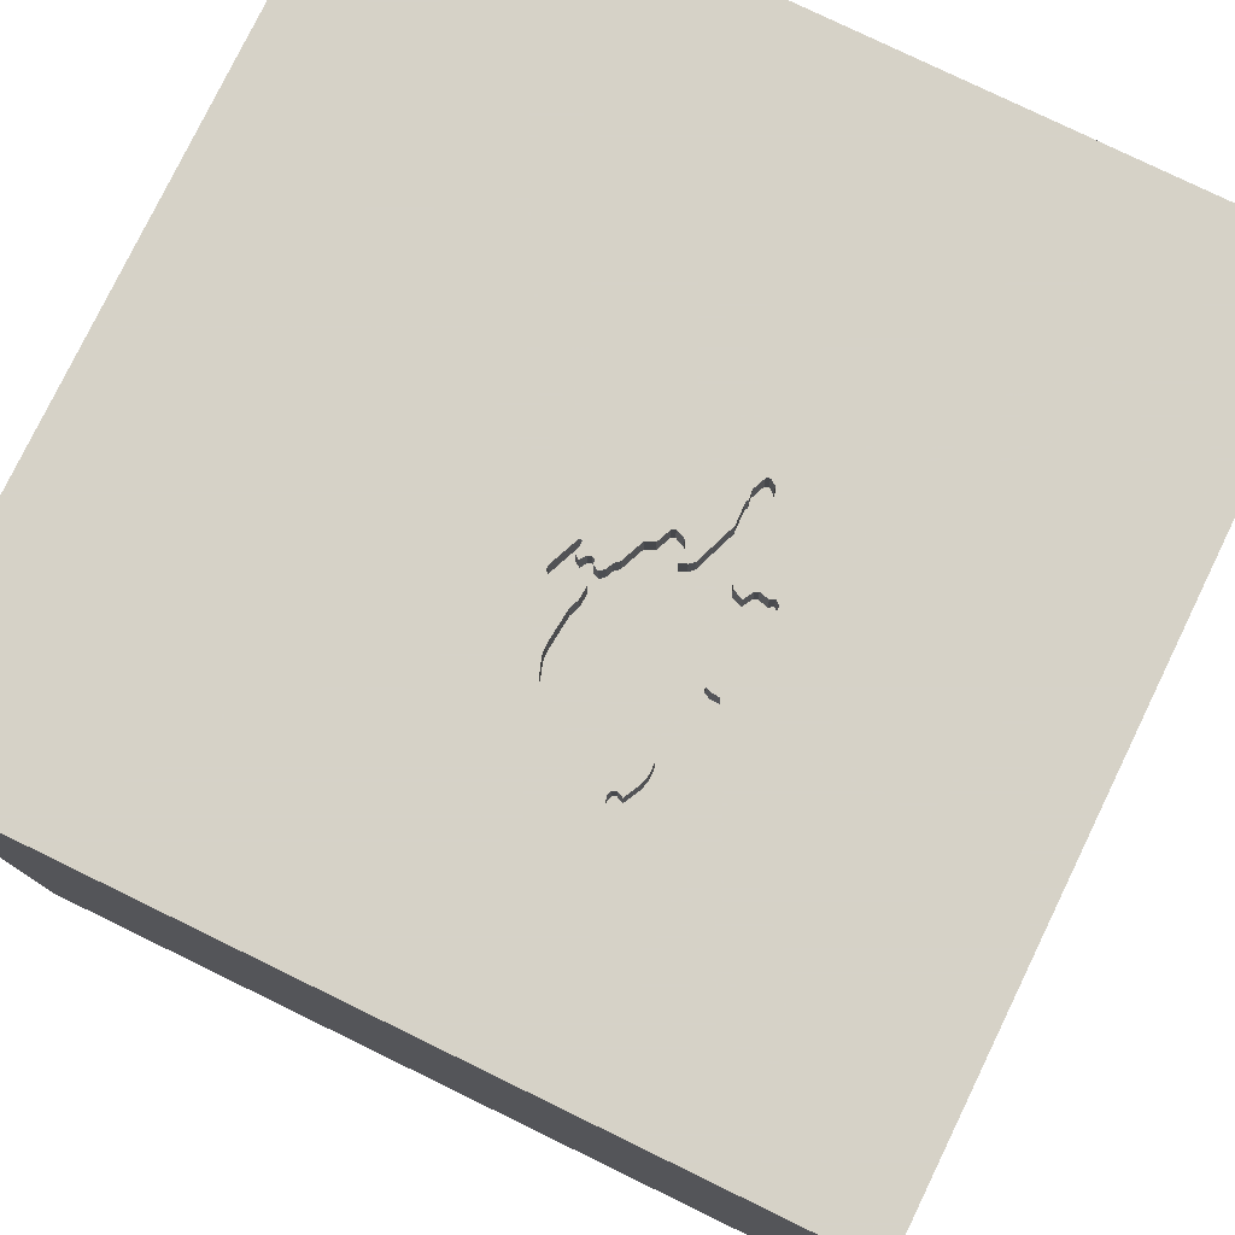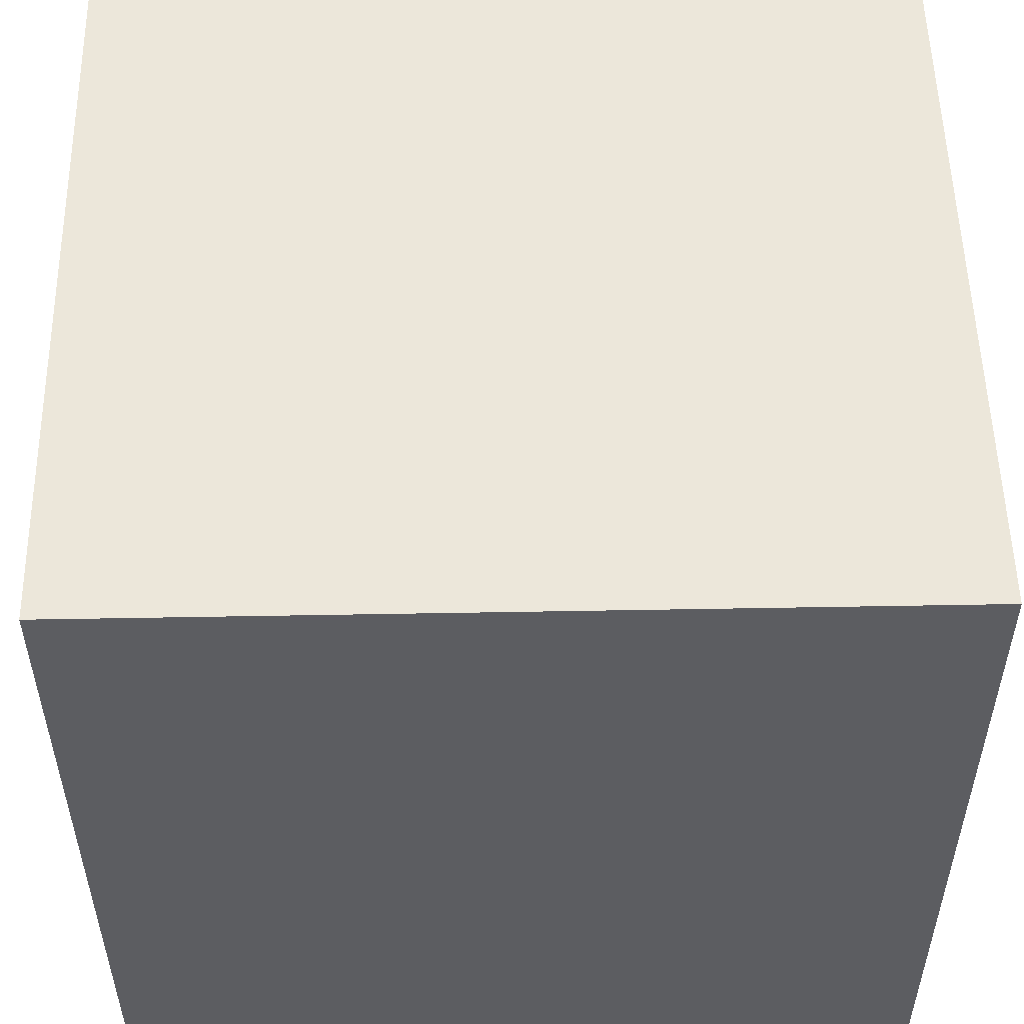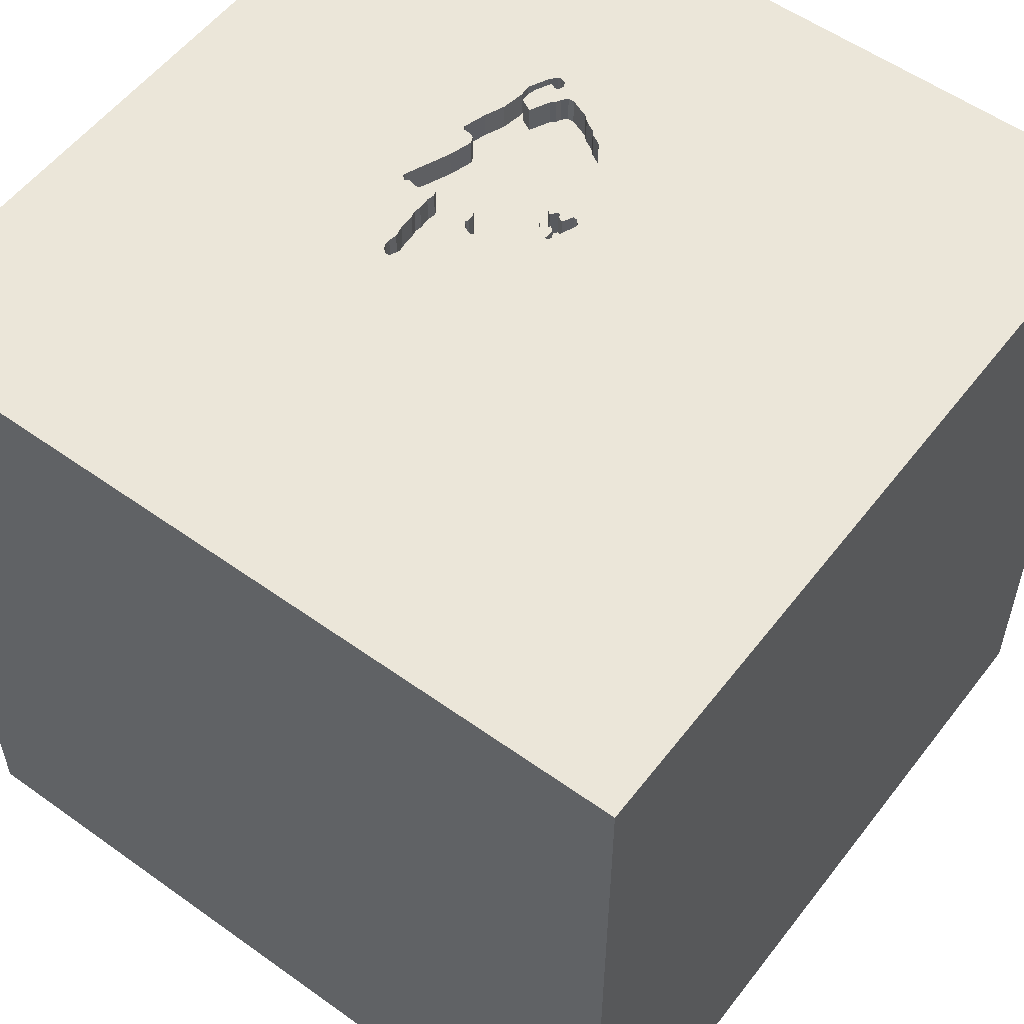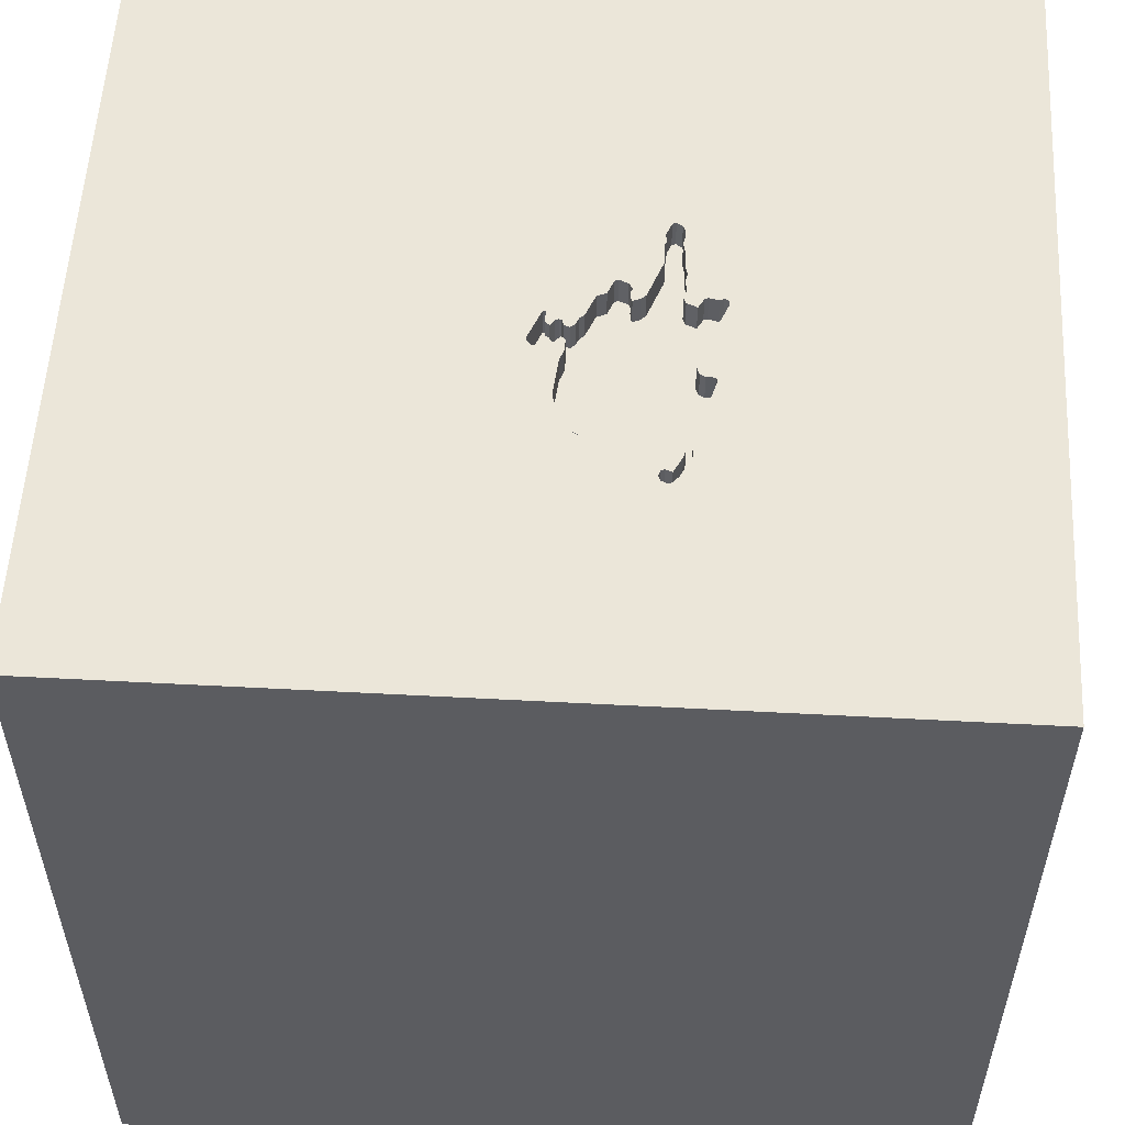
<metadata>
{"format":"obj","ext":"obj","renderer":"f3d","projection":"perspective","resolution":1024,"background":"white","views":[{"elev":78.5,"azim":115.9,"up":"+Y"},{"elev":53.1,"azim":-91.1,"up":"+Z"},{"elev":55.4,"azim":-53.0,"up":"+Y"},{"elev":55.3,"azim":93.2,"up":"+Y"}]}
</metadata>
<code>
o chopper_106
v 0.6006 1.5 -0.4107
v 0.7453 1.5 -0.3454
v 0.05508 1.5 -0.4762
v -0.004613 1.5 -0.1574
v -0.004613 1.4 -0.1574
v 0.3158 1.5 -0.4146
v 0.3158 1.4 -0.4146
v -0.0436 1.5 -0.3766
v -0.04359 1.4 -0.3766
v -0.1653 1.5 -0.3596
v 0.1668 1.5 0.04407
v 0.6476 1.5 -0.386
v 0.6476 1.4 -0.386
v 0.06079 1.5 -0.2395
v 0.06079 1.4 -0.2395
v 0.02335 1.5 -0.3748
v 0.02335 1.4 -0.3748
v 0.05859 1.5 -0.2092
v 0.2538 1.5 -0.02126
v -1.094 -1.5 -0.02604
v -1.5 1.5 -1.5
v 0.5095 1.5 -0.01645
v 0.04546 1.5 -0.4906
v 0.04546 1.4 -0.4906
v 0.5592 1.5 -0.4176
v 0.6803 1.5 -0.3958
v 0.6356 1.5 -0.1567
v 0.6356 1.4 -0.1567
v 0.2323 1.5 -0.439
v 0.2259 1.5 0.02702
v 0.2259 1.4 0.02702
v 0.6632 1.5 -0.2858
v 0.6632 1.4 -0.2858
v 0.2251 1.5 -0.01496
v 0.04673 1.5 -0.2558
v 0.2393 1.5 0.09505
v 0.2393 1.4 0.09505
v 0.07068 1.5 -0.376
v 0.4467 1.5 -0.4539
v 1.5 1.5 -1.5
v 0.1823 0.4818 1.5
v 0.4167 -0.2214 1.5
v 1.5 1.5 1.5
v 0.4167 -1.5 0.4687
v 0.4687 -1.5 -0
v 0.1953 -1.5 1.12
v 0.4687 -1.5 -0.4167
v 1.5 -1.5 1.5
v 0.4297 1.5 -1.1
v 0.7292 1.5 0.4036
v 0.3076 1.5 -0.006694
v -0.3174 -0.5107 -1.5
v 0.5095 1.4 -0.01645
v 0.1264 1.5 0.05334
v 0.1264 1.4 0.05334
v -0.08829 1.5 -0.3067
v 0.2566 1.5 0.06583
v 0.2566 1.4 0.06583
v 0.1756 1.5 -0.01474
v 0.1756 1.4 -0.01474
v -0.1823 -1.146 1.5
v -0.1562 -0 1.5
v -0.1823 -0.4688 1.5
v -0.1562 -1.5 0.4427
v 0 -1.5 -0.4167
v 0 -1.5 -1.198
v -0.5127 1.5 -0.1855
v 0.068 1.5 -0.5073
v 0.3484 1.5 -0.4427
v 0.3484 1.4 -0.4427
v 0.003124 1.5 -0.201
v 0.003124 1.4 -0.201
v 0.04673 1.4 -0.2558
v -0.1981 1.5 -0.3055
v -0.1981 1.4 -0.3055
v -0.1937 1.5 -0.3662
v 0.6314 1.4 -0.3094
v 0.5964 1.5 -0.1001
v 0.3076 1.4 -0.006694
v 0.4823 1.5 -0.4391
v 0.5825 1.5 -0.3922
v 0.5825 1.4 -0.3922
v 1.5 -1.5 -1.5
v 1.094 -1.5 -0.02604
v 0.3631 1.5 -0.4783
v 0.3631 1.4 -0.4783
v -0.009799 1.5 -0.1699
v 0.736 1.5 -0.3232
v 0.736 1.4 -0.3232
v 0.05718 1.5 -0.1056
v 0.05718 1.4 -0.1056
v -0.2152 1.5 -0.3647
v 0.1257 1.5 0.04262
v 0.2311 1.5 -0.02291
v 0.2311 1.4 -0.02291
v -0.009799 1.4 -0.1699
v 0.05859 1.4 -0.2092
v 0.6817 1.5 -0.2677
v 0.6817 1.4 -0.2677
v 0.1786 1.5 0.02816
v 0.1786 1.4 0.02816
v 0.6435 1.5 -0.4137
v 0.6435 1.4 -0.4137
v 0.1257 1.4 0.04262
v -0.4687 0.4297 1.5
v -0.625 -0.1562 1.5
v -0.5469 -1.5 0.2083
v -0.4687 -1.5 -0.4167
v -1.5 -0.6771 -0
v -1.5 0.4167 0.4688
v -1.5 0.4427 -0.1562
v -1.5 1.5 1.5
v -1.5 -0.1953 -1.172
v -1.5 -0.1302 0.3125
v -1.5 0.02604 1.094
v -1.5 0 -0.4687
v -1.5 1.198 0
v -1.5 -0.5729 0.5208
v -1.5 -1.5 1.5
v 0.2376 1.5 0.0553
v 0.06862 1.5 -0.4211
v 0.153 1.5 0.001918
v 0.153 1.4 0.001918
v 0.5964 1.4 -0.1001
v 0.07807 1.5 -0.3937
v 0.2555 1.5 0.08099
v -0.1937 1.4 -0.3662
v 0.2285 1.5 0.0958
v 0.6127 1.5 -0.1142
v 0.05728 1.5 -0.5065
v 0.05728 1.4 -0.5065
v 0.1775 1.5 0.07457
v 0.05183 1.5 -0.3682
v 0.05183 1.4 -0.3682
v 0.5208 1.5 -0.4239
v 0.341 1.5 -0.425
v 0.2385 1.5 0.02183
v 0.09345 1.5 -0.09055
v 0.183 1.5 -0.0325
v 0.06488 1.5 -0.2118
v 0.6314 1.5 -0.3094
v 0.1582 1.5 0.01449
v 0.1567 1.5 -0.006961
v -0.06689 1.5 -0.3707
v -0.06689 1.4 -0.3707
v 0.4548 1.5 0.002451
v 0.4548 1.4 0.002451
v 0.5178 1.5 -0.4244
v 0.5178 1.4 -0.4244
v 0.1582 1.4 0.01449
v 1.5 0.3605 -0.05127
v -0.234 1.5 -0.3569
v -0.234 1.4 -0.3569
v 0.6191 1.5 -0.3926
v 0.6191 1.4 -0.3926
v 0.7172 1.5 -0.3154
v 0.5578 1.5 -0.3453
v 0.7035 1.5 -0.3576
v 0.7035 1.4 -0.3576
v -1.198 -0.1823 1.5
v -1.5 -1.5 -1.5
v -0.1704 1.5 -0.3096
v -0.1704 1.4 -0.3096
v 0.07116 1.5 -0.2144
v 0.07116 1.4 -0.2144
v 0.04422 1.5 -0.1371
v 0.04422 1.4 -0.1371
v 0.6994 1.5 -0.3228
v 0.6994 1.4 -0.3228
v 0.2185 1.5 0.04477
v 0.2185 1.4 0.04477
v -0.1249 1.5 -0.3688
v -0.125 1.4 -0.3688
v 0.2555 1.4 0.08099
v 0.1326 1.5 -0.07425
v 0.1326 1.4 -0.07425
v -0.01955 1.5 -0.3719
v -0.01955 1.4 -0.3719
v -0.1571 1.5 -0.3041
v 0.1467 1.5 -0.05799
v 0.1467 1.4 -0.05799
v -0.1571 1.4 -0.3041
v 0.5578 1.4 -0.3453
v 0.2285 1.4 0.0958
v -0.2477 1.5 -0.3366
v -0.2477 1.4 -0.3366
v 0.6942 1.5 -0.3354
v 0.8333 -0.2083 1.5
v 0.7812 1.5 -0.2083
v 0.7288 1.5 -0.3678
v 0.183 1.4 -0.0325
v 0.6968 1.5 -0.3291
v 0.6832 1.5 -0.2462
v 0.6832 1.4 -0.2462
v 0.6127 1.4 -0.1142
v 0.6006 1.4 -0.4107
v 0.4226 1.5 0.004692
v 0.1567 1.4 -0.006961
v 0.068 1.4 -0.5073
v 0.6537 1.5 -0.1752
v 0.6537 1.4 -0.1752
v -0.1653 1.4 -0.3596
v -0.2425 1.5 -0.324
v 0.2385 1.4 0.02183
v 0.3506 1.5 -0.4731
v 0.3506 1.4 -0.4731
v -0.2202 1.5 -0.3147
v 0.02382 1.5 -0.2132
v 0.02382 1.4 -0.2132
v 0.7453 1.4 -0.3454
v -0.2425 1.4 -0.324
v 0.341 1.4 -0.425
v 0.1668 1.4 0.04407
v 0.7172 1.4 -0.3154
v -0.03157 1.5 -0.3743
v 0.05178 1.5 -0.4307
v 0.05178 1.4 -0.4307
v -0.08829 1.4 -0.3067
v 0.6942 1.4 -0.3354
v 0.7401 1.5 -0.358
v 0.7401 1.4 -0.358
v 0.2222 1.5 0.03589
v 0.2323 1.4 -0.439
v 0.0466 1.5 -0.4433
v 0.1689 1.5 -0.04876
v 0.07068 1.4 -0.376
v 0.7171 1.5 -0.3779
v 0.7171 1.4 -0.3779
v 0.6008 1.5 -0.3924
v 0.03714 1.5 -0.2077
v 0.03714 1.4 -0.2077
v 0.0466 1.4 -0.4433
v 0.6454 1.5 -0.2932
v 0.6454 1.4 -0.2932
v 0.2765 1.5 -0.01962
v 0.2765 1.4 -0.01962
v 0.0507 1.5 -0.1213
v 0.08545 1.5 -0.4115
v 0.08545 1.4 -0.4115
v 0.4467 1.4 -0.4539
v 0.2422 1.5 0.01295
v 0.2422 1.4 0.01295
v 0.4226 1.4 0.004692
v 0.2192 1.5 -0.007003
v 0.2192 1.4 -0.007003
v -0.2152 1.4 -0.3647
v 0.05508 1.4 -0.4762
v 0.6543 1.5 -0.2895
v -0.02079 1.5 -0.2812
v 0.1689 1.4 -0.04876
v 0.5753 1.5 -0.06198
v 0.5753 1.4 -0.06198
f 48 61 119
f 119 160 112
f 112 115 119
f 119 46 48
f 61 63 119
f 119 106 160
f 115 118 119
f 118 109 119
f 119 161 20
f 63 106 119
f 115 114 118
f 20 107 119
f 107 64 119
f 64 46 119
f 109 161 119
f 48 63 61
f 114 109 118
f 106 112 160
f 115 110 114
f 48 42 63
f 63 62 106
f 106 105 112
f 112 110 115
f 20 108 107
f 64 44 46
f 161 108 20
f 114 161 109
f 62 105 106
f 44 48 46
f 110 111 114
f 107 65 64
f 42 62 63
f 114 116 161
f 108 65 107
f 48 188 42
f 62 41 105
f 111 116 114
f 64 45 44
f 65 45 64
f 112 111 110
f 42 41 62
f 41 112 105
f 161 65 108
f 45 48 44
f 65 47 45
f 112 117 111
f 111 21 116
f 116 113 161
f 161 66 65
f 45 84 48
f 188 41 42
f 188 43 41
f 41 43 112
f 21 113 116
f 65 83 47
f 117 21 111
f 66 83 65
f 47 84 45
f 151 43 48
f 48 43 188
f 84 83 48
f 151 48 83
f 47 83 84
f 90 67 112
f 112 138 90
f 112 21 117
f 21 161 113
f 90 237 166
f 90 166 4
f 208 230 18
f 67 90 4
f 67 4 87
f 208 18 140
f 208 140 164
f 67 87 71
f 208 164 14
f 35 67 71
f 71 208 14
f 71 14 35
f 161 83 66
f 175 138 112
f 112 54 93
f 93 11 100
f 143 59 139
f 93 100 142
f 93 142 122
f 143 139 225
f 93 122 143
f 175 112 93
f 180 175 93
f 93 143 225
f 93 225 180
f 249 56 67
f 67 35 249
f 74 207 67
f 179 162 74
f 67 56 179
f 67 179 74
f 94 34 244
f 30 222 170
f 170 120 57
f 128 132 54
f 30 170 57
f 128 54 112
f 137 30 57
f 128 112 50
f 241 137 57
f 94 244 241
f 36 128 50
f 19 94 241
f 19 241 57
f 126 36 50
f 235 19 57
f 235 57 126
f 235 126 50
f 50 51 235
f 172 144 21
f 67 207 203
f 10 172 21
f 67 203 185
f 67 185 152
f 76 10 21
f 21 67 152
f 92 76 21
f 21 152 92
f 51 50 197
f 130 68 21
f 23 130 21
f 21 144 8
f 3 23 21
f 21 8 3
f 67 21 112
f 146 197 50
f 50 22 146
f 224 3 8
f 224 8 215
f 215 177 16
f 16 133 38
f 224 215 16
f 125 238 121
f 216 224 16
f 125 121 216
f 16 38 125
f 16 125 216
f 21 52 161
f 52 83 161
f 50 189 78
f 251 22 50
f 78 251 50
f 29 49 68
f 50 112 43
f 189 98 193
f 129 78 189
f 200 27 129
f 189 193 200
f 200 129 189
f 6 49 29
f 49 21 68
f 141 233 248
f 32 98 189
f 141 248 32
f 189 141 32
f 49 6 136
f 136 69 205
f 85 39 49
f 49 136 205
f 49 205 85
f 40 52 21
f 187 158 12
f 141 189 156
f 192 187 12
f 168 192 12
f 141 156 168
f 229 157 141
f 12 154 229
f 141 168 12
f 12 229 141
f 80 148 135
f 39 80 135
f 40 49 39
f 40 189 50
f 88 156 189
f 40 190 220
f 88 189 40
f 2 88 40
f 40 220 2
f 157 229 81
f 1 40 39
f 39 135 25
f 39 25 1
f 40 1 102
f 227 190 40
f 40 102 26
f 40 26 227
f 40 21 49
f 43 40 50
f 83 52 40
f 40 43 151
f 40 151 83
f 58 184 37
f 171 184 58
f 37 174 58
f 128 36 37
f 37 184 128
f 171 213 184
f 120 170 171
f 171 58 120
f 36 126 174
f 174 37 36
f 126 57 58
f 58 174 126
f 213 171 101
f 184 213 55
f 57 120 58
f 170 222 171
f 132 128 184
f 184 55 132
f 213 101 11
f 31 101 171
f 213 104 55
f 222 30 31
f 31 171 222
f 54 132 55
f 100 11 101
f 31 245 101
f 11 93 104
f 104 213 11
f 93 54 55
f 55 104 93
f 30 137 31
f 142 100 101
f 101 150 142
f 245 31 242
f 101 245 60
f 204 31 137
f 150 101 60
f 241 244 245
f 245 242 241
f 242 31 204
f 245 191 60
f 150 123 142
f 198 150 60
f 244 34 245
f 137 241 242
f 242 204 137
f 245 95 191
f 139 59 60
f 60 191 139
f 122 142 123
f 198 123 150
f 198 60 143
f 95 245 34
f 34 94 95
f 95 250 191
f 59 143 60
f 123 198 122
f 143 122 198
f 94 19 95
f 236 250 95
f 225 139 191
f 191 250 225
f 19 235 236
f 236 95 19
f 7 250 236
f 235 51 236
f 7 165 250
f 236 79 7
f 180 225 250
f 250 181 180
f 79 236 51
f 223 165 7
f 176 250 165
f 7 79 243
f 176 181 250
f 223 15 165
f 223 7 29
f 167 176 165
f 243 183 7
f 243 79 51
f 51 197 243
f 181 176 180
f 15 223 226
f 14 164 165
f 165 15 14
f 6 29 7
f 176 167 91
f 167 165 97
f 183 243 124
f 183 212 7
f 175 180 176
f 15 226 73
f 223 239 226
f 164 140 165
f 136 6 7
f 7 212 136
f 199 223 29
f 29 68 199
f 176 91 138
f 138 175 176
f 237 90 91
f 91 167 237
f 97 231 167
f 140 18 97
f 97 165 140
f 124 28 183
f 53 124 243
f 240 212 183
f 197 146 147
f 147 243 197
f 35 14 15
f 15 73 35
f 226 134 73
f 199 239 223
f 125 38 226
f 226 239 125
f 91 90 138
f 166 237 167
f 18 230 231
f 231 97 18
f 5 167 231
f 28 124 195
f 77 183 28
f 124 53 252
f 53 243 147
f 212 240 70
f 240 183 149
f 146 22 147
f 38 133 134
f 134 226 38
f 17 73 134
f 247 239 199
f 238 125 239
f 69 136 212
f 212 70 69
f 68 130 131
f 131 199 68
f 4 166 167
f 167 5 4
f 230 208 231
f 72 5 231
f 129 27 28
f 28 195 129
f 195 124 129
f 141 157 183
f 183 77 141
f 234 77 28
f 124 252 78
f 22 251 252
f 252 53 22
f 53 147 22
f 70 240 86
f 240 149 80
f 80 39 240
f 149 183 82
f 249 35 73
f 73 218 249
f 133 16 134
f 73 17 178
f 17 134 16
f 247 217 239
f 247 199 131
f 121 238 239
f 239 217 121
f 130 23 131
f 209 231 208
f 96 5 72
f 209 72 231
f 78 129 124
f 157 81 183
f 77 234 141
f 234 28 201
f 251 78 252
f 70 86 206
f 86 240 85
f 148 80 149
f 39 85 240
f 82 196 149
f 82 183 81
f 56 249 218
f 218 73 178
f 178 17 177
f 16 177 17
f 247 232 217
f 131 24 247
f 216 121 217
f 70 206 69
f 24 131 23
f 87 4 5
f 5 96 87
f 208 71 209
f 96 72 87
f 72 209 71
f 27 200 201
f 201 28 27
f 233 141 234
f 194 234 201
f 206 86 205
f 85 205 86
f 149 196 25
f 135 148 149
f 25 135 149
f 196 82 155
f 82 81 229
f 218 182 56
f 9 218 178
f 177 215 178
f 232 247 224
f 224 216 217
f 217 232 224
f 247 24 3
f 205 69 206
f 23 3 24
f 71 87 72
f 200 193 201
f 248 233 234
f 234 33 248
f 234 194 33
f 194 201 193
f 1 25 196
f 103 196 155
f 229 154 155
f 155 82 229
f 179 56 182
f 218 173 182
f 218 9 145
f 9 178 215
f 215 8 9
f 3 224 247
f 32 248 33
f 99 33 194
f 193 98 194
f 196 103 1
f 13 103 155
f 154 12 155
f 182 163 179
f 218 145 173
f 173 202 182
f 8 144 145
f 145 9 8
f 33 99 32
f 99 194 98
f 102 1 103
f 103 13 228
f 13 155 12
f 162 179 163
f 163 182 202
f 173 145 144
f 144 172 173
f 172 10 202
f 202 173 172
f 98 32 99
f 26 102 103
f 103 228 26
f 228 13 159
f 74 162 163
f 163 75 74
f 163 202 127
f 227 26 228
f 221 228 159
f 12 158 159
f 159 13 12
f 75 163 127
f 10 76 127
f 127 202 10
f 190 227 228
f 228 221 190
f 210 221 159
f 158 187 159
f 75 211 207
f 207 74 75
f 246 75 127
f 221 220 190
f 2 220 221
f 221 210 2
f 159 89 210
f 219 159 187
f 203 207 211
f 211 75 246
f 76 92 246
f 246 127 76
f 89 159 214
f 210 89 2
f 214 159 219
f 187 192 219
f 211 186 203
f 246 153 211
f 89 214 156
f 156 88 89
f 88 2 89
f 214 219 169
f 192 168 169
f 169 219 192
f 185 203 186
f 211 153 186
f 92 152 153
f 153 246 92
f 214 169 156
f 168 156 169
f 152 185 186
f 186 153 152

</code>
